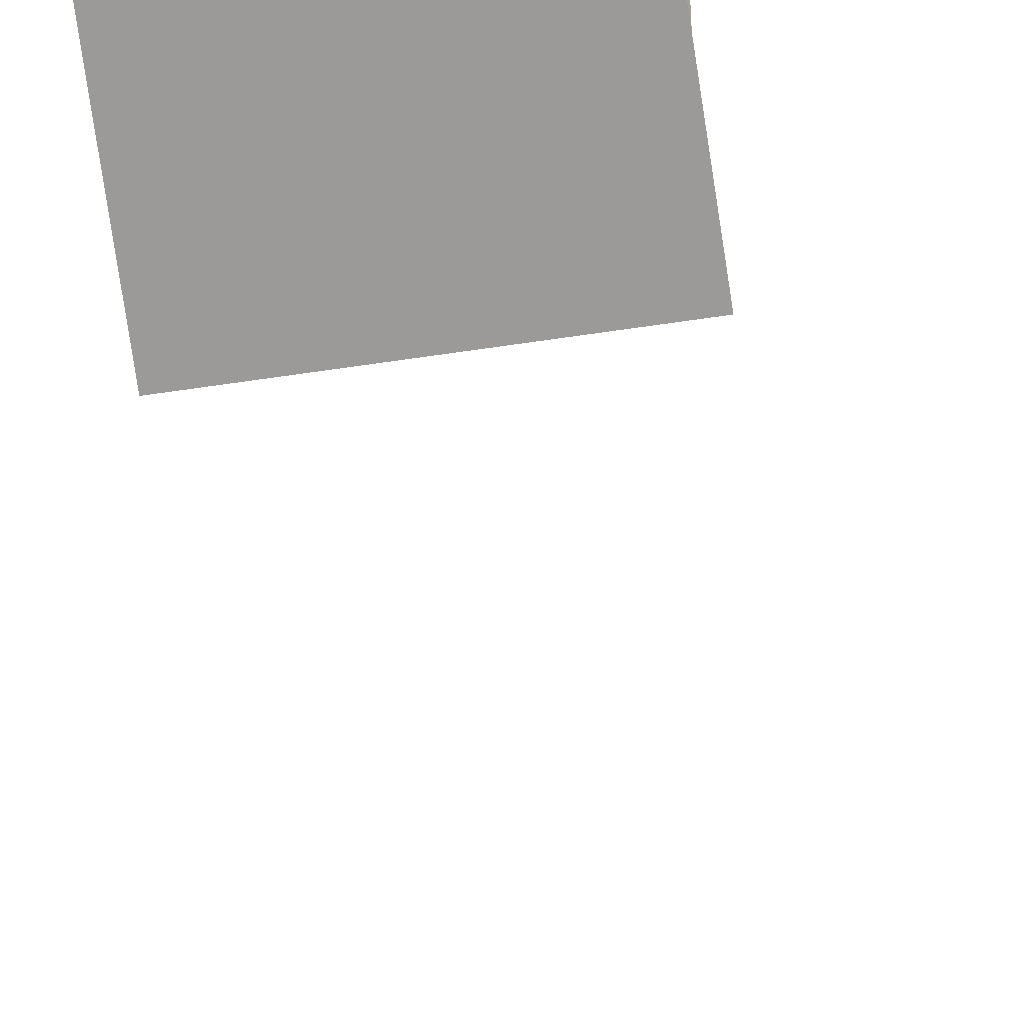
<metadata>
{"format":"obj","ext":"obj","renderer":"f3d","projection":"perspective","resolution":1024,"background":"white","views":[{"elev":-69.3,"azim":-171.7,"up":"+Y"}]}
</metadata>
<code>
v  1.103 0 -7.785
v  0.3954 0 -8.078
v  0.3961 2 -7.078
v  1.395 0 -7.078
v  1.103 0 -6.371
v  0.3954 0 -6.078
v  -0.3117 0 -6.371
v  -0.6046 0 -7.078
v  -0.3117 0 -7.785
v  0.3954 0 -7.078
g default005
f 1 2 3
f 4 1 3
f 5 4 3
f 6 5 3
f 7 6 3
f 8 7 3
f 9 8 3
f 2 9 3
f 10 4 5 6
f 8 10 6 7
f 9 2 10 8
f 4 10 2 1
v  1.007 2 -0.8417
v  1.3 0 -1.135
v  0.2996 0 -1.135
v  0.2996 2 -1.135
v  1.3 0 -0.1346
v  1.3 2 -0.1346
v  1.3 0 0.8654
v  1.007 2 0.5725
v  0.2996 0 0.8654
v  0.2996 2 0.8654
v  -0.4075 2 0.5725
v  -0.7004 0 0.8654
v  -0.7004 2 -0.1346
v  -0.7004 0 -0.1346
v  0.2996 2 -0.1346
v  -0.4075 2 -0.8417
v  -0.7004 0 -1.135
v  0.2996 0 -0.1346
g default007
f 11 12 13 14
f 15 12 11 16
f 17 15 16 18
f 19 17 18 20
f 21 22 19 20
f 21 23 24 22
f 21 20 25 23
f 26 27 24 23
f 14 13 27 26
f 19 28 15 17
f 23 25 14 26
f 20 18 16 25
f 16 11 14 25
f 28 19 22 24
f 13 28 24 27
f 13 12 15 28
v  -0.0267 1.866 5.92
v  0.1941 1.866 6.012
v  0.1941 1.735 6.012
v  -0.0267 1.735 5.92
v  0.2856 1.866 6.232
v  0.2856 1.735 6.232
v  0.1941 1.866 6.453
v  0.1941 1.735 6.453
v  -0.0267 1.866 6.545
v  -0.0267 1.735 6.545
v  -0.2476 1.866 6.453
v  -0.2476 1.735 6.453
v  -0.3391 1.735 6.232
v  -0.3391 1.866 6.232
v  -0.0267 1.866 6.232
v  -0.2476 1.866 6.012
v  -0.2476 1.735 6.012
v  0.9733 0 6.232
v  0.6804 0 6.94
v  -0.0267 0 7.232
v  -0.0267 0 6.232
v  -0.7338 0 6.94
v  -1.027 0 6.232
v  -0.7338 0 5.525
v  -0.0267 0 5.232
v  0.6804 0 5.525
v  -0.0267 0.0011 5.232
v  0.6804 0.0011 5.525
v  0.9733 0.0011 6.232
v  0.6804 0.0011 6.94
v  -0.0267 0.0011 7.232
v  -0.7338 0.0011 6.94
v  -1.027 0.0011 6.232
v  -0.7338 0.0011 5.525
v  0.6804 0.0476 5.525
v  -0.0267 0.0476 5.232
v  0.9733 0.0476 6.232
v  0.6804 0.0476 6.94
v  -0.0267 0.0476 7.232
v  -0.7338 0.0476 6.94
v  -1.027 0.0476 6.232
v  -0.7338 0.0476 5.525
v  0.6804 0.0659 5.525
v  -0.0267 0.0659 5.232
v  0.9733 0.0659 6.232
v  0.6804 0.0659 6.94
v  -0.0267 0.0659 7.232
v  -0.7338 0.0659 6.94
v  -1.027 0.0659 6.232
v  -0.7338 0.0659 5.525
v  -0.0267 1.057 5.232
v  0.6804 1.057 5.525
v  0.9733 1.057 6.232
v  0.6804 1.057 6.94
v  -0.0267 1.057 7.232
v  -0.7338 1.057 6.94
v  -1.027 1.057 6.232
v  -0.7338 1.057 5.525
v  -0.0267 1.076 5.232
v  0.6804 1.076 5.525
v  0.9733 1.076 6.232
v  0.6804 1.076 6.94
v  -0.0267 1.076 7.232
v  -0.7338 1.076 6.94
v  -1.027 1.076 6.232
v  -0.7338 1.076 5.525
v  0.1722 1.349 6.034
v  -0.0267 1.349 5.951
v  -0.0267 1.374 6.016
v  0.1267 1.374 6.079
v  0.2546 1.349 6.232
v  0.1902 1.374 6.232
v  0.1267 1.374 6.386
v  0.1722 1.349 6.431
v  -0.0267 1.374 6.449
v  -0.0267 1.349 6.514
v  -0.1802 1.374 6.386
v  -0.2257 1.349 6.431
v  -0.3081 1.349 6.232
v  -0.2437 1.374 6.232
v  -0.1802 1.374 6.079
v  -0.2257 1.349 6.034
v  0.1941 1.59 6.012
v  -0.0267 1.59 5.92
v  0.2856 1.59 6.232
v  0.1941 1.59 6.453
v  -0.0267 1.59 6.545
v  -0.2476 1.59 6.453
v  -0.3391 1.59 6.232
v  -0.2476 1.59 6.012
v  0.1308 1.59 6.075
v  -0.0267 1.59 6.01
v  0.196 1.59 6.232
v  0.1308 1.59 6.39
v  -0.0267 1.59 6.455
v  -0.1842 1.59 6.39
v  -0.2495 1.59 6.232
v  -0.1842 1.59 6.075
g default006
f 29 30 31 32
f 33 34 31 30
f 35 36 34 33
f 37 38 36 35
f 37 39 40 38
f 41 40 39 42
f 39 37 43 42
f 42 44 45 41
f 44 29 32 45
f 46 47 48 49
f 43 29 44 42
f 33 43 37 35
f 43 33 30 29
f 50 51 49 48
f 49 51 52 53
f 53 54 46 49
f 54 53 55 56
f 54 56 57 46
f 57 58 47 46
f 59 48 47 58
f 60 50 48 59
f 61 51 50 60
f 62 52 51 61
f 52 62 55 53
f 63 56 55 64
f 57 56 63 65
f 57 65 66 58
f 67 59 58 66
f 68 60 59 67
f 69 61 60 68
f 61 69 70 62
f 64 55 62 70
f 71 63 64 72
f 71 73 65 63
f 65 73 74 66
f 75 67 66 74
f 76 68 67 75
f 69 68 76 77
f 78 70 69 77
f 70 78 72 64
f 79 80 71 72
f 81 73 71 80
f 81 82 74 73
f 83 75 74 82
f 83 84 76 75
f 77 76 84 85
f 78 77 85 86
f 78 86 79 72
f 79 87 88 80
f 88 89 81 80
f 81 89 90 82
f 83 82 90 91
f 91 92 84 83
f 92 93 85 84
f 86 85 93 94
f 79 86 94 87
f 95 96 97 98
f 99 95 98 100
f 100 101 102 99
f 102 101 103 104
f 105 106 104 103
f 107 106 105 108
f 108 109 110 107
f 96 110 109 97
f 32 31 111 112
f 31 34 113 111
f 114 113 34 36
f 114 36 38 115
f 40 116 115 38
f 116 40 41 117
f 118 117 41 45
f 45 32 112 118
f 119 120 112 111
f 119 111 113 121
f 121 113 114 122
f 115 123 122 114
f 115 116 124 123
f 125 124 116 117
f 118 126 125 117
f 118 112 120 126
f 97 120 119 98
f 119 121 100 98
f 101 100 121 122
f 123 103 101 122
f 105 103 123 124
f 105 124 125 108
f 126 109 108 125
f 126 120 97 109
f 96 95 88 87
f 88 95 99 89
f 102 90 89 99
f 91 90 102 104
f 104 106 92 91
f 106 107 93 92
f 93 107 110 94
f 94 110 96 87
v  8.027 0 -0.965
v  7.319 0 -1.258
v  7.319 2 -1.258
v  8.027 2 -0.965
v  8.319 0 -0.2579
v  8.319 2 -0.2579
v  8.027 0 0.4492
v  8.027 2 0.4492
v  7.319 0 0.7421
v  7.319 2 0.7421
v  6.612 0 0.4492
v  6.612 2 0.4492
v  6.319 0 -0.2579
v  6.319 2 -0.2579
v  7.319 2 -0.2579
v  6.612 0 -0.965
v  6.612 2 -0.965
v  7.319 0 -0.2579
g default
f 127 128 129 130
f 131 127 130 132
f 133 131 132 134
f 135 133 134 136
f 137 135 136 138
f 139 137 138 140
f 138 136 141 140
f 142 139 140 143
f 128 142 143 129
f 133 135 144 131
f 141 129 143 140
f 134 132 141 136
f 141 132 130 129
f 137 139 144 135
f 144 139 142 128
f 144 128 127 131
v  0.178 1.733 10.6
v  0.0837 1.733 10.54
v  0.0837 1.801 10.54
v  0.178 1.801 10.6
v  -0.0267 1.733 10.52
v  -0.0267 1.801 10.52
v  -0.0267 1.85 10.55
v  0.0895 1.85 10.57
v  0.1629 1.837 10.62
v  0.2399 1.801 10.7
v  0.2399 1.733 10.7
v  0.2066 1.85 10.69
v  0.2266 1.85 10.81
v  0.2628 1.801 10.81
v  0.2628 1.733 10.81
v  0.2399 1.801 10.92
v  0.2399 1.733 10.92
v  0.2066 1.85 10.92
v  0.1629 1.837 11
v  0.178 1.801 11.01
v  0.178 1.733 11.01
v  0.0837 1.801 11.07
v  0.0837 1.733 11.07
v  0.0895 1.85 11.04
v  -0.0267 1.85 11.06
v  -0.0267 1.801 11.1
v  -0.0267 1.733 11.1
v  -0.2314 1.733 11.01
v  -0.1371 1.733 11.07
v  -0.1371 1.801 11.07
v  -0.2314 1.801 11.01
v  -0.1428 1.85 11.04
v  -0.2163 1.837 11
v  -0.26 1.85 10.92
v  -0.2933 1.801 10.92
v  -0.28 1.85 10.81
v  -0.3162 1.801 10.81
v  -0.3162 1.733 10.81
v  -0.2933 1.733 10.92
v  -0.0267 1.866 10.81
v  -0.1714 1.866 10.81
v  -0.16 1.866 10.94
v  -0.0267 1.866 10.95
v  -0.2314 1.733 10.6
v  -0.2933 1.733 10.7
v  -0.2933 1.801 10.7
v  -0.2314 1.801 10.6
v  -0.26 1.85 10.69
v  -0.2163 1.837 10.62
v  -0.1371 1.733 10.54
v  -0.1371 1.801 10.54
v  -0.1428 1.85 10.57
v  -0.0267 0.0001 11.62
v  -0.0267 0 11.27
v  0.4001 0 11.23
v  0.3452 0.0001 11.55
v  -0.0267 0 10.81
v  0.4367 0 10.81
v  0.7843 0.0001 10.81
v  0.7202 0.0001 11.18
v  0.5803 0.0002 11.41
v  -0.16 1.866 10.67
v  -0.0267 1.866 10.66
v  0.1066 1.866 10.94
v  0.118 1.866 10.81
v  0.1066 1.866 10.67
v  -0.4534 0 11.23
v  -0.4901 0 10.81
v  -0.3985 0.0001 11.55
v  -0.6336 0.0002 11.41
v  -0.7735 0.0001 11.18
v  -0.8376 0.0001 10.81
v  -0.6336 0.0002 10.2
v  -0.3985 0.0001 10.06
v  -0.4534 0 10.38
v  -0.7735 0.0001 10.43
v  -0.0267 0.0001 9.996
v  -0.0267 0 10.34
v  0.4001 0 10.38
v  0.7202 0.0001 10.43
v  0.3452 0.0001 10.06
v  0.5803 0.0002 10.2
v  -0.0267 0.0068 9.88
v  0.3269 0.0068 9.953
v  0.3269 0.0005 9.953
v  -0.0267 0.0005 9.88
v  0.6287 0.0068 10.15
v  0.6287 0.0005 10.15
v  0.9001 0.0068 10.81
v  0.9001 0.0005 10.81
v  0.8269 0.0005 10.45
v  0.8269 0.0068 10.45
v  0.8269 0.0005 11.16
v  0.6287 0.0005 11.46
v  0.8269 0.0068 11.16
v  0.6287 0.0068 11.46
v  0.3269 0.0005 11.66
v  0.3269 0.0068 11.66
v  -0.0267 0.0068 11.73
v  -0.0267 0.0005 11.73
v  -0.3802 0.0005 11.66
v  -0.3802 0.0068 11.66
v  -0.682 0.0068 11.46
v  -0.682 0.0005 11.46
v  -0.8802 0.0005 11.16
v  -0.8802 0.0068 11.16
v  -0.9534 0.0068 10.81
v  -0.9534 0.0005 10.81
v  -0.8802 0.0005 10.45
v  -0.8802 0.0068 10.45
v  -0.682 0.0068 10.15
v  -0.682 0.0005 10.15
v  -0.3802 0.0005 9.953
v  -0.3802 0.0068 9.953
v  -0.0267 0.0244 9.88
v  0.3269 0.0244 9.953
v  -0.0267 0.0441 9.88
v  0.3269 0.0441 9.953
v  0.6287 0.0441 10.15
v  0.6287 0.0244 10.15
v  0.8269 0.0441 10.45
v  0.8269 0.0244 10.45
v  0.9001 0.0441 10.81
v  0.9001 0.0244 10.81
v  0.6287 0.0441 11.46
v  0.6287 0.0244 11.46
v  0.8269 0.0244 11.16
v  0.8269 0.0441 11.16
v  0.3269 0.0244 11.66
v  0.3269 0.0441 11.66
v  -0.0267 0.0441 11.73
v  -0.0267 0.0244 11.73
v  -0.3802 0.0244 11.66
v  -0.3802 0.0441 11.66
v  -0.682 0.0441 11.46
v  -0.682 0.0244 11.46
v  -0.8802 0.0244 11.16
v  -0.8802 0.0441 11.16
v  -0.9534 0.0441 10.81
v  -0.9534 0.0244 10.81
v  -0.682 0.0441 10.15
v  -0.682 0.0244 10.15
v  -0.8802 0.0244 10.45
v  -0.8802 0.0441 10.45
v  -0.3802 0.0244 9.953
v  -0.3802 0.0441 9.953
v  -0.0267 0.0567 9.88
v  0.3269 0.0567 9.953
v  -0.0267 0.1875 9.88
v  0.3269 0.1875 9.953
v  0.6287 0.1875 10.15
v  0.6287 0.0567 10.15
v  0.8269 0.0567 10.45
v  0.9001 0.0567 10.81
v  0.8269 0.1875 10.45
v  0.9001 0.1875 10.81
v  0.6287 0.1875 11.46
v  0.6287 0.0567 11.46
v  0.8269 0.0567 11.16
v  0.8269 0.1875 11.16
v  0.3269 0.0567 11.66
v  0.3269 0.1875 11.66
v  -0.0267 0.1875 11.73
v  -0.0267 0.0567 11.73
v  -0.3802 0.0567 11.66
v  -0.3802 0.1875 11.66
v  -0.682 0.1875 11.46
v  -0.682 0.0567 11.46
v  -0.8802 0.1875 11.16
v  -0.8802 0.0567 11.16
v  -0.9534 0.1875 10.81
v  -0.9534 0.0567 10.81
v  -0.8802 0.0567 10.45
v  -0.8802 0.1875 10.45
v  -0.682 0.1875 10.15
v  -0.682 0.0567 10.15
v  -0.3802 0.0567 9.953
v  -0.3802 0.1875 9.953
v  0.3269 0.5615 9.953
v  0.6287 0.5615 10.15
v  -0.0267 0.5615 9.88
v  -0.0267 0.9356 9.88
v  0.3269 0.9356 9.953
v  0.6287 0.9356 10.15
v  0.8269 0.5615 10.45
v  0.8269 0.9356 10.45
v  0.9001 0.9356 10.81
v  0.9001 0.5615 10.81
v  0.8269 0.5615 11.16
v  0.6287 0.5615 11.46
v  0.8269 0.9356 11.16
v  0.6287 0.9356 11.46
v  0.3269 0.5615 11.66
v  0.3269 0.9356 11.66
v  -0.0267 0.9356 11.73
v  -0.0267 0.5615 11.73
v  -0.3802 0.5615 11.66
v  -0.682 0.5616 11.46
v  -0.3802 0.9356 11.66
v  -0.682 0.9356 11.46
v  -0.8802 0.9356 11.16
v  -0.8802 0.5616 11.16
v  -0.9534 0.9356 10.81
v  -0.9534 0.5616 10.81
v  -0.8802 0.9356 10.45
v  -0.8802 0.5616 10.45
v  -0.682 0.9356 10.15
v  -0.682 0.5616 10.15
v  -0.3802 0.5615 9.953
v  -0.3802 0.9356 9.953
v  0.5698 1.108 10.21
v  0.6287 1.067 10.15
v  0.3269 1.067 9.953
v  0.2951 1.108 10.03
v  -0.0267 1.067 9.88
v  -0.0267 1.108 9.963
v  0.8269 1.067 10.45
v  0.9001 1.067 10.81
v  0.7502 1.108 10.48
v  0.8168 1.108 10.81
v  0.5698 1.108 11.4
v  0.6287 1.067 11.46
v  0.8269 1.067 11.16
v  0.7502 1.108 11.13
v  0.2951 1.108 11.58
v  0.3269 1.067 11.66
v  -0.0267 1.108 11.65
v  -0.0267 1.067 11.73
v  -0.3802 1.067 11.66
v  -0.682 1.067 11.46
v  -0.3485 1.108 11.58
v  -0.6231 1.108 11.4
v  -0.8802 1.067 11.16
v  -0.9534 1.067 10.81
v  -0.8035 1.108 11.13
v  -0.8702 1.108 10.81
v  -0.8035 1.108 10.48
v  -0.8802 1.067 10.45
v  -0.6231 1.108 10.21
v  -0.682 1.067 10.15
v  -0.3485 1.108 10.03
v  -0.3802 1.067 9.953
v  -0.0267 1.398 10.6
v  0.0531 1.398 10.61
v  0.0614 1.362 10.59
v  -0.0267 1.362 10.58
v  0.1212 1.398 10.66
v  0.1366 1.362 10.64
v  0.2113 1.318 10.57
v  0.1017 1.318 10.5
v  -0.0267 1.318 10.47
v  0.166 1.398 10.73
v  0.186 1.362 10.72
v  0.1825 1.398 10.81
v  0.2042 1.362 10.81
v  0.3098 1.318 10.81
v  0.2832 1.318 10.68
v  0.2113 1.318 11.04
v  0.2832 1.318 10.94
v  0.186 1.362 10.89
v  0.1366 1.362 10.97
v  0.166 1.398 10.89
v  0.1212 1.398 10.95
v  -0.0267 1.398 11.02
v  -0.0267 1.362 11.04
v  0.0614 1.362 11.02
v  0.0531 1.398 11
v  -0.0267 1.318 11.14
v  0.1017 1.318 11.12
v  -0.1148 1.362 11.02
v  -0.1551 1.318 11.12
v  -0.1065 1.398 11
v  -0.1747 1.398 10.95
v  -0.19 1.362 10.97
v  -0.2647 1.318 11.04
v  -0.2194 1.398 10.89
v  -0.2394 1.362 10.89
v  -0.2359 1.398 10.81
v  -0.2576 1.362 10.81
v  -0.3633 1.318 10.81
v  -0.3367 1.318 10.94
v  -0.2647 1.318 10.57
v  -0.3367 1.318 10.68
v  -0.2394 1.362 10.72
v  -0.19 1.362 10.64
v  -0.2194 1.398 10.73
v  -0.1747 1.398 10.66
v  -0.1065 1.398 10.61
v  -0.1148 1.362 10.59
v  -0.1551 1.318 10.5
v  0.1706 1.608 10.61
v  0.0798 1.608 10.55
v  0.0837 1.662 10.54
v  0.178 1.662 10.6
v  -0.0267 1.608 10.53
v  -0.0267 1.662 10.52
v  0.2524 1.608 10.81
v  0.2303 1.608 10.7
v  0.2399 1.662 10.7
v  0.2628 1.662 10.81
v  0.2399 1.662 10.92
v  0.178 1.662 11.01
v  0.1706 1.608 11
v  0.2303 1.608 10.91
v  -0.0267 1.662 11.1
v  0.0837 1.662 11.07
v  -0.0267 1.608 11.09
v  0.0798 1.608 11.06
v  -0.1371 1.662 11.07
v  -0.1332 1.608 11.06
v  -0.2314 1.662 11.01
v  -0.224 1.608 11
v  -0.3162 1.662 10.81
v  -0.2933 1.662 10.92
v  -0.3058 1.608 10.81
v  -0.2838 1.608 10.91
v  -0.2933 1.662 10.7
v  -0.2314 1.662 10.6
v  -0.224 1.608 10.61
v  -0.2838 1.608 10.7
v  -0.1332 1.608 10.55
v  -0.1371 1.662 10.54
v  0.0679 1.59 10.58
v  -0.0267 1.59 10.56
v  0.1486 1.59 10.63
v  0.1262 1.563 10.65
v  0.0558 1.563 10.61
v  -0.0267 1.563 10.59
v  0.2212 1.59 10.81
v  0.2017 1.59 10.71
v  0.1894 1.563 10.81
v  0.1724 1.563 10.72
v  0.1486 1.59 10.98
v  0.2017 1.59 10.9
v  0.1262 1.563 10.96
v  0.1724 1.563 10.89
v  0.0679 1.59 11.04
v  0.0558 1.563 11.01
v  -0.0267 1.59 11.05
v  -0.0267 1.563 11.02
v  -0.1795 1.563 10.96
v  -0.1091 1.563 11.01
v  -0.1213 1.59 11.04
v  -0.202 1.59 10.98
v  -0.2551 1.59 10.9
v  -0.2747 1.59 10.81
v  -0.2429 1.563 10.81
v  -0.2258 1.563 10.89
v  -0.2551 1.59 10.71
v  -0.2258 1.563 10.72
v  -0.202 1.59 10.63
v  -0.1795 1.563 10.65
v  -0.1091 1.563 10.61
v  -0.1213 1.59 10.58
v  0.1174 1.482 10.66
v  0.0511 1.482 10.62
v  -0.0267 1.482 10.6
v  0.161 1.482 10.73
v  0.177 1.482 10.81
v  0.161 1.482 10.88
v  0.1174 1.482 10.95
v  0.0511 1.482 10.99
v  -0.0267 1.482 11.01
v  -0.1044 1.482 10.99
v  -0.1708 1.482 10.95
v  -0.2305 1.482 10.81
v  -0.2144 1.482 10.88
v  -0.2144 1.482 10.73
v  -0.1708 1.482 10.66
v  -0.1044 1.482 10.62
v  0.1998 1.213 10.26
v  0.3932 1.213 10.39
v  -0.0267 1.213 10.21
v  0.5671 1.213 10.81
v  0.5202 1.213 10.58
v  0.5202 1.213 11.03
v  0.3932 1.213 11.23
v  0.1998 1.213 11.35
v  -0.0267 1.213 11.4
v  -0.2532 1.213 11.35
v  -0.4465 1.213 11.23
v  -0.5735 1.213 11.03
v  -0.6205 1.213 10.81
v  -0.4465 1.213 10.39
v  -0.5735 1.213 10.58
v  -0.2532 1.213 10.26
g default008
f 145 146 147 148
f 146 149 150 147
f 151 152 147 150
f 152 153 148 147
f 145 148 154 155
f 148 153 156 154
f 157 158 154 156
f 158 159 155 154
f 159 158 160 161
f 158 157 162 160
f 163 164 160 162
f 164 165 161 160
f 165 164 166 167
f 164 163 168 166
f 169 170 166 168
f 170 171 167 166
f 172 173 174 175
f 173 171 170 174
f 169 176 174 170
f 176 177 175 174
f 177 178 179 175
f 178 180 181 179
f 182 183 179 181
f 183 172 175 179
f 184 185 186 187
f 185 180 178 186
f 177 176 186 178
f 176 169 187 186
f 188 189 190 191
f 189 182 181 190
f 180 192 190 181
f 192 193 191 190
f 149 194 195 150
f 194 188 191 195
f 193 196 195 191
f 196 151 150 195
f 197 198 199 200
f 198 201 202 199
f 203 204 199 202
f 204 205 200 199
f 193 192 206 196
f 192 180 185 206
f 184 207 206 185
f 207 151 196 206
f 169 168 208 187
f 168 163 162 208
f 157 209 208 162
f 209 184 187 208
f 153 152 210 156
f 152 151 207 210
f 184 209 210 207
f 209 157 156 210
f 201 198 211 212
f 198 197 213 211
f 214 215 211 213
f 215 216 212 211
f 217 218 219 220
f 218 221 222 219
f 201 212 219 222
f 212 216 220 219
f 203 202 223 224
f 202 201 222 223
f 221 225 223 222
f 225 226 224 223
f 227 228 229 230
f 228 231 232 229
f 226 225 229 232
f 225 221 230 229
f 233 234 235 236
f 234 203 224 235
f 226 232 235 224
f 232 231 236 235
f 205 204 237 238
f 204 203 234 237
f 233 239 237 234
f 239 240 238 237
f 205 238 241 200
f 238 240 242 241
f 243 244 241 242
f 244 197 200 241
f 197 244 245 213
f 244 243 246 245
f 247 248 245 246
f 248 214 213 245
f 214 248 249 215
f 248 247 250 249
f 251 252 249 250
f 252 216 215 249
f 216 252 253 220
f 252 251 254 253
f 255 256 253 254
f 256 217 220 253
f 227 230 257 258
f 230 221 218 257
f 217 256 257 218
f 256 255 258 257
f 227 259 260 228
f 259 261 262 260
f 263 264 260 262
f 264 231 228 260
f 263 265 266 264
f 265 267 268 266
f 233 236 266 268
f 236 231 264 266
f 269 270 271 272
f 270 240 239 271
f 233 268 271 239
f 268 267 272 271
f 240 270 273 242
f 270 269 274 273
f 275 276 273 274
f 276 243 242 273
f 243 276 277 246
f 276 275 278 277
f 279 280 277 278
f 280 247 246 277
f 247 280 281 250
f 280 279 282 281
f 283 284 281 282
f 284 251 250 281
f 285 286 287 288
f 286 255 254 287
f 251 284 287 254
f 284 283 288 287
f 255 286 289 258
f 286 285 290 289
f 261 259 289 290
f 259 227 258 289
f 261 291 292 262
f 291 293 294 292
f 295 296 292 294
f 296 263 262 292
f 267 265 297 298
f 265 263 296 297
f 295 299 297 296
f 299 300 298 297
f 301 302 303 304
f 302 269 272 303
f 267 298 303 272
f 298 300 304 303
f 269 302 305 274
f 302 301 306 305
f 307 308 305 306
f 308 275 274 305
f 275 308 309 278
f 308 307 310 309
f 311 312 309 310
f 312 279 278 309
f 311 313 314 312
f 313 315 316 314
f 283 282 314 316
f 282 279 312 314
f 283 316 317 288
f 316 315 318 317
f 319 320 317 318
f 320 285 288 317
f 293 291 321 322
f 291 261 290 321
f 285 320 321 290
f 320 319 322 321
f 295 294 323 324
f 294 293 325 323
f 326 327 323 325
f 327 328 324 323
f 295 324 329 299
f 324 328 330 329
f 331 332 329 330
f 332 300 299 329
f 301 304 333 334
f 304 300 332 333
f 331 335 333 332
f 335 336 334 333
f 301 334 337 306
f 334 336 338 337
f 339 340 337 338
f 340 307 306 337
f 311 310 341 342
f 310 307 340 341
f 339 343 341 340
f 343 344 342 341
f 344 345 346 342
f 345 347 348 346
f 315 313 346 348
f 313 311 342 346
f 347 349 350 348
f 349 351 352 350
f 319 318 350 352
f 318 315 348 350
f 326 325 353 354
f 325 293 322 353
f 319 352 353 322
f 352 351 354 353
f 355 356 357 358
f 356 328 327 357
f 326 359 357 327
f 359 360 358 357
f 331 330 361 362
f 330 328 356 361
f 355 363 361 356
f 363 364 362 361
f 365 366 367 368
f 366 336 335 367
f 331 362 367 335
f 362 364 368 367
f 365 369 370 366
f 369 371 372 370
f 339 338 370 372
f 338 336 366 370
f 344 343 373 374
f 343 339 372 373
f 371 375 373 372
f 375 376 374 373
f 347 345 377 378
f 345 344 374 377
f 376 379 377 374
f 379 380 378 377
f 380 381 382 378
f 381 383 384 382
f 351 349 382 384
f 349 347 378 382
f 383 385 386 384
f 385 360 359 386
f 326 354 386 359
f 354 351 384 386
f 387 388 389 390
f 388 391 392 389
f 393 394 389 392
f 394 395 390 389
f 391 396 397 392
f 396 398 399 397
f 400 401 397 399
f 401 393 392 397
f 402 403 404 405
f 403 400 399 404
f 398 406 404 399
f 406 407 405 404
f 408 409 410 411
f 409 412 413 410
f 402 405 410 413
f 405 407 411 410
f 412 409 414 415
f 409 408 416 414
f 417 418 414 416
f 418 419 415 414
f 417 420 421 418
f 420 422 423 421
f 424 425 421 423
f 425 419 418 421
f 426 427 428 429
f 427 424 423 428
f 422 430 428 423
f 430 431 429 428
f 431 432 433 429
f 432 387 390 433
f 395 434 433 390
f 434 426 429 433
f 435 436 437 438
f 436 439 440 437
f 149 146 437 440
f 146 145 438 437
f 441 442 443 444
f 442 435 438 443
f 145 155 443 438
f 155 159 444 443
f 159 161 445 444
f 161 165 446 445
f 447 448 445 446
f 448 441 444 445
f 171 449 450 167
f 449 451 452 450
f 447 446 450 452
f 446 165 167 450
f 451 449 453 454
f 449 171 173 453
f 172 455 453 173
f 455 456 454 453
f 182 457 458 183
f 457 459 460 458
f 456 455 458 460
f 455 172 183 458
f 182 189 461 457
f 189 188 462 461
f 463 464 461 462
f 464 459 457 461
f 439 465 466 440
f 465 463 462 466
f 188 194 466 462
f 194 149 440 466
f 439 436 467 468
f 436 435 469 467
f 470 471 467 469
f 471 472 468 467
f 441 473 474 442
f 473 475 476 474
f 470 469 474 476
f 469 435 442 474
f 447 477 478 448
f 477 479 480 478
f 475 473 478 480
f 473 441 448 478
f 479 477 481 482
f 477 447 452 481
f 451 483 481 452
f 483 484 482 481
f 485 486 487 488
f 486 484 483 487
f 451 454 487 483
f 454 456 488 487
f 456 460 489 488
f 460 459 490 489
f 491 492 489 490
f 492 485 488 489
f 491 490 493 494
f 490 459 464 493
f 463 495 493 464
f 495 496 494 493
f 472 497 498 468
f 497 496 495 498
f 463 465 498 495
f 465 439 468 498
f 470 499 500 471
f 499 391 388 500
f 387 501 500 388
f 501 472 471 500
f 398 396 502 503
f 396 391 499 502
f 470 476 502 499
f 476 475 503 502
f 475 480 504 503
f 480 479 505 504
f 407 406 504 505
f 406 398 503 504
f 407 505 506 411
f 505 479 482 506
f 484 507 506 482
f 507 408 411 506
f 484 486 508 507
f 486 485 509 508
f 417 416 508 509
f 416 408 507 508
f 491 510 511 492
f 510 422 420 511
f 417 509 511 420
f 509 485 492 511
f 422 510 512 430
f 510 491 494 512
f 496 513 512 494
f 513 431 430 512
f 387 432 514 501
f 432 431 513 514
f 496 497 514 513
f 497 472 501 514
f 355 358 515 516
f 358 360 517 515
f 395 394 515 517
f 394 393 516 515
f 400 518 519 401
f 518 364 363 519
f 355 516 519 363
f 516 393 401 519
f 364 518 520 368
f 518 400 403 520
f 402 521 520 403
f 521 365 368 520
f 402 413 522 521
f 413 412 523 522
f 371 369 522 523
f 369 365 521 522
f 376 375 524 525
f 375 371 523 524
f 412 415 524 523
f 415 419 525 524
f 380 379 526 527
f 379 376 525 526
f 419 425 526 525
f 425 424 527 526
f 426 528 529 427
f 528 383 381 529
f 380 527 529 381
f 527 424 427 529
f 395 517 530 434
f 517 360 385 530
f 383 528 530 385
f 528 426 434 530

</code>
